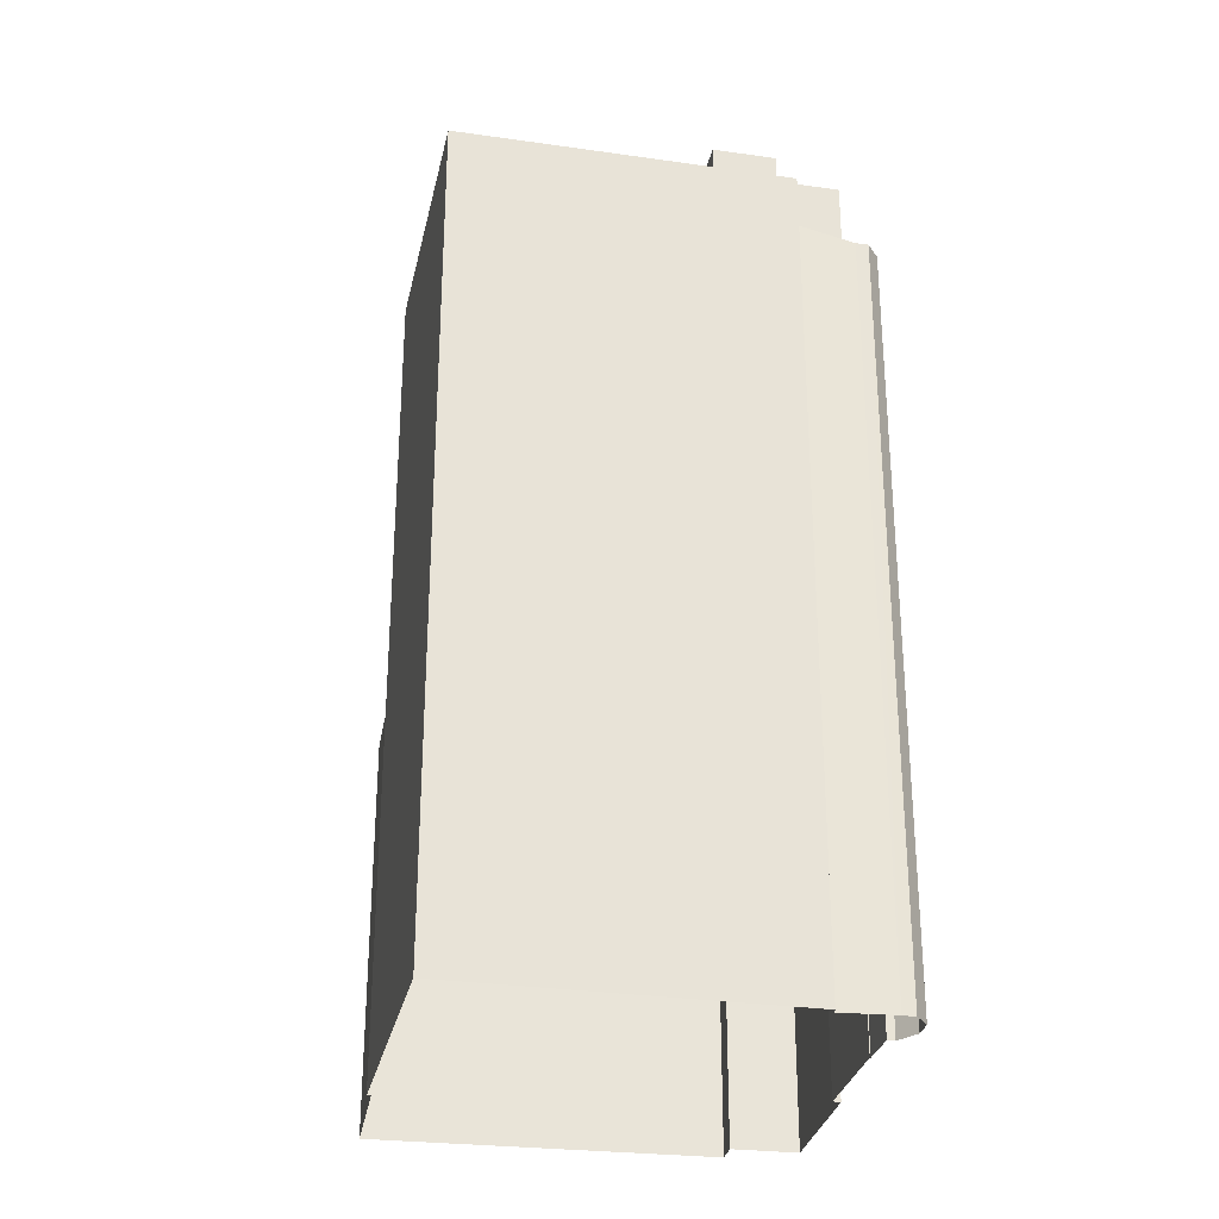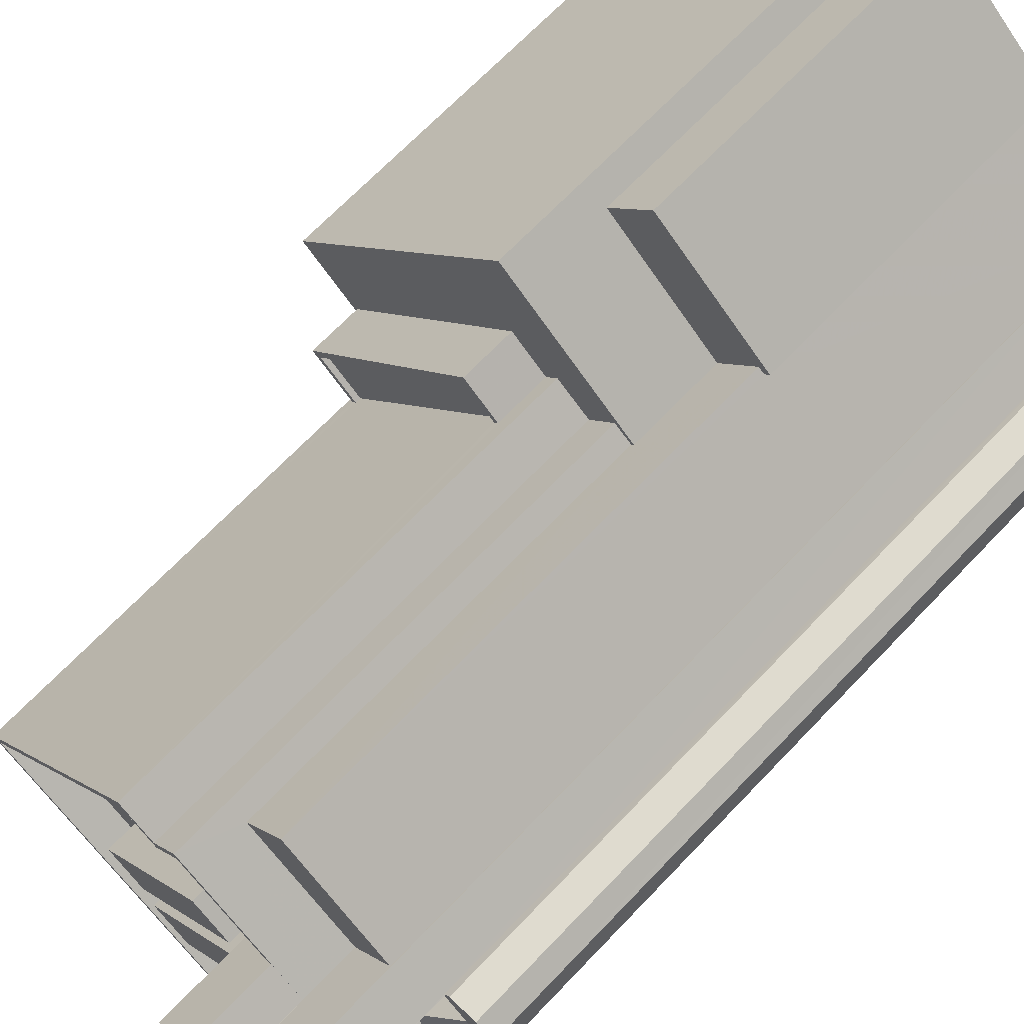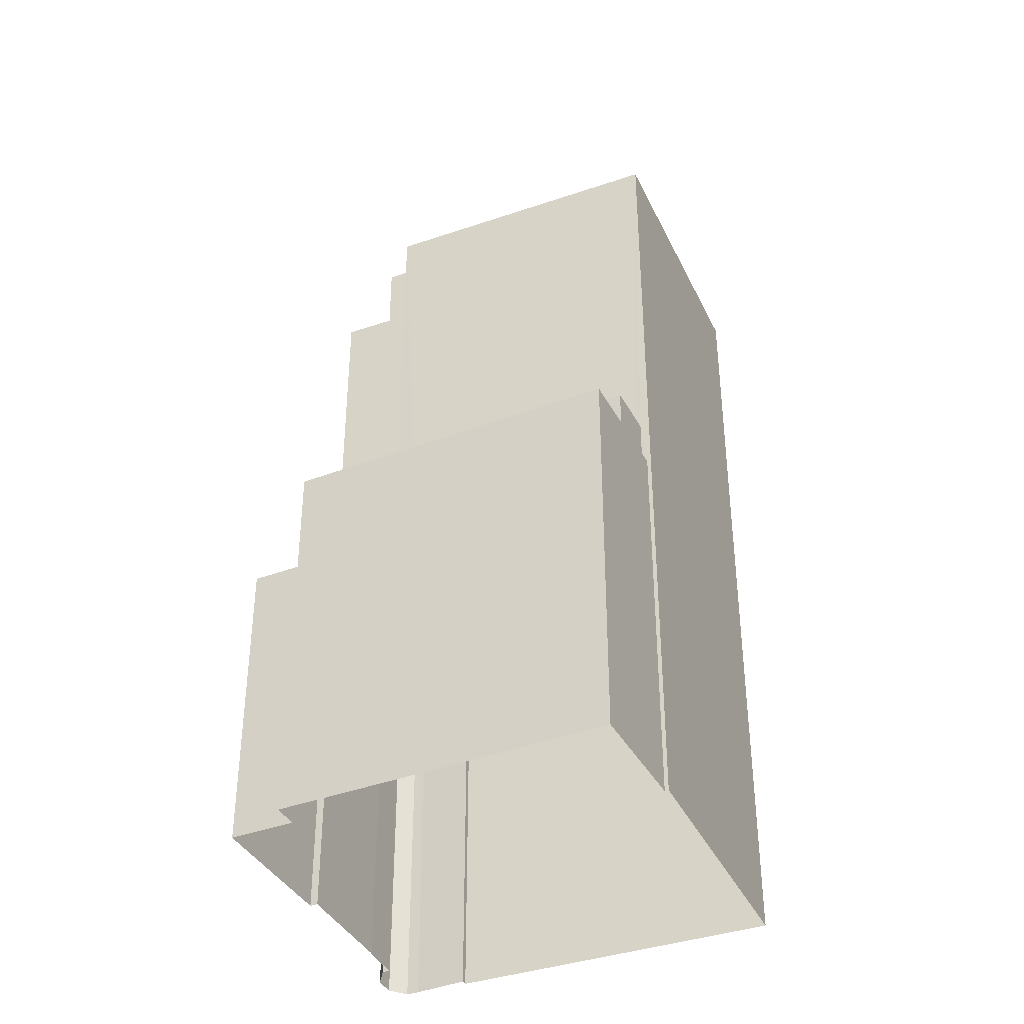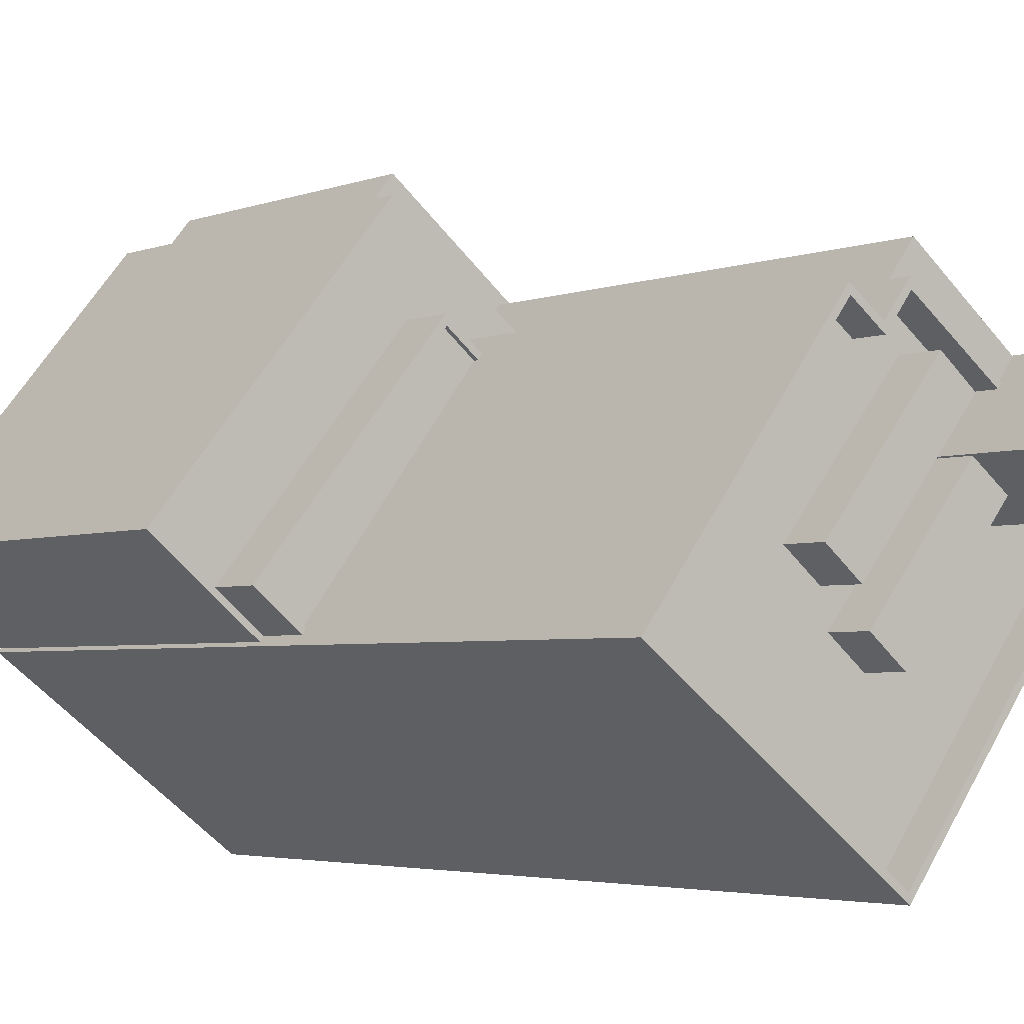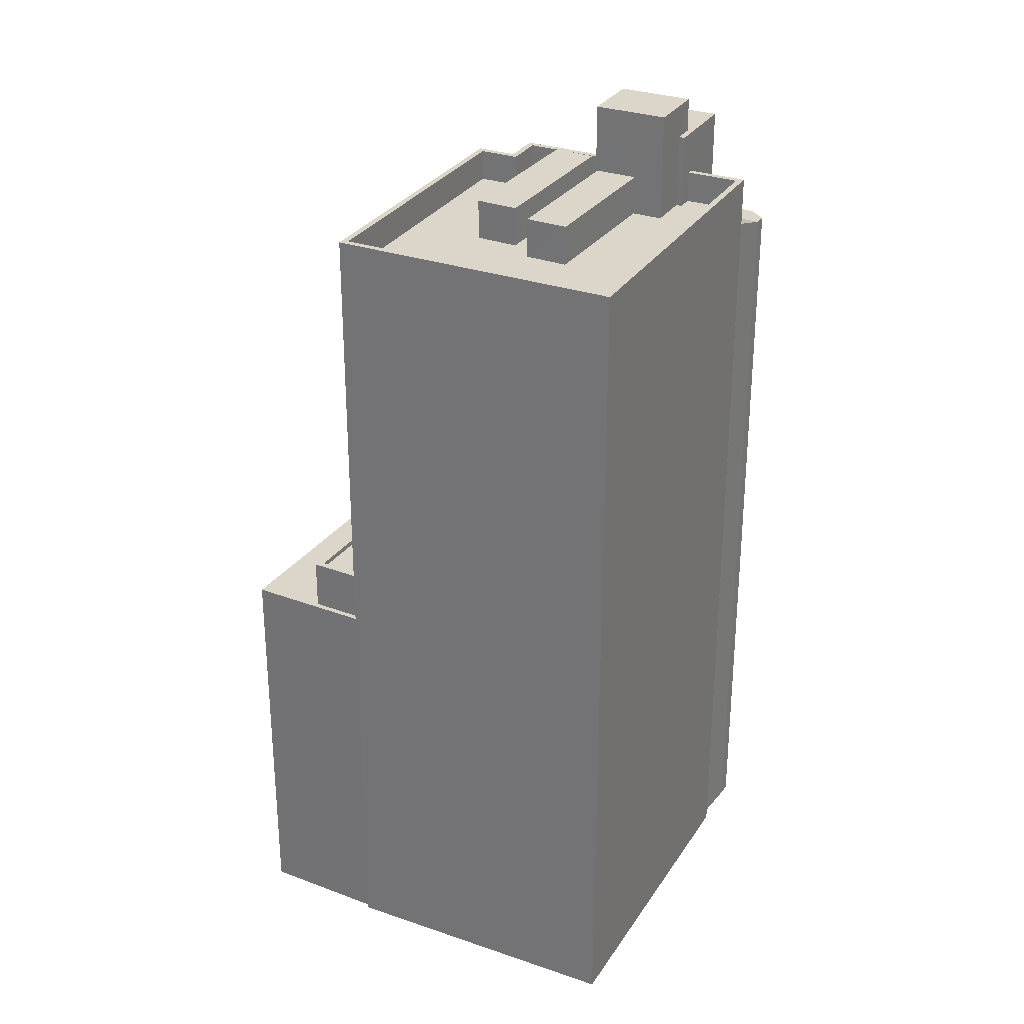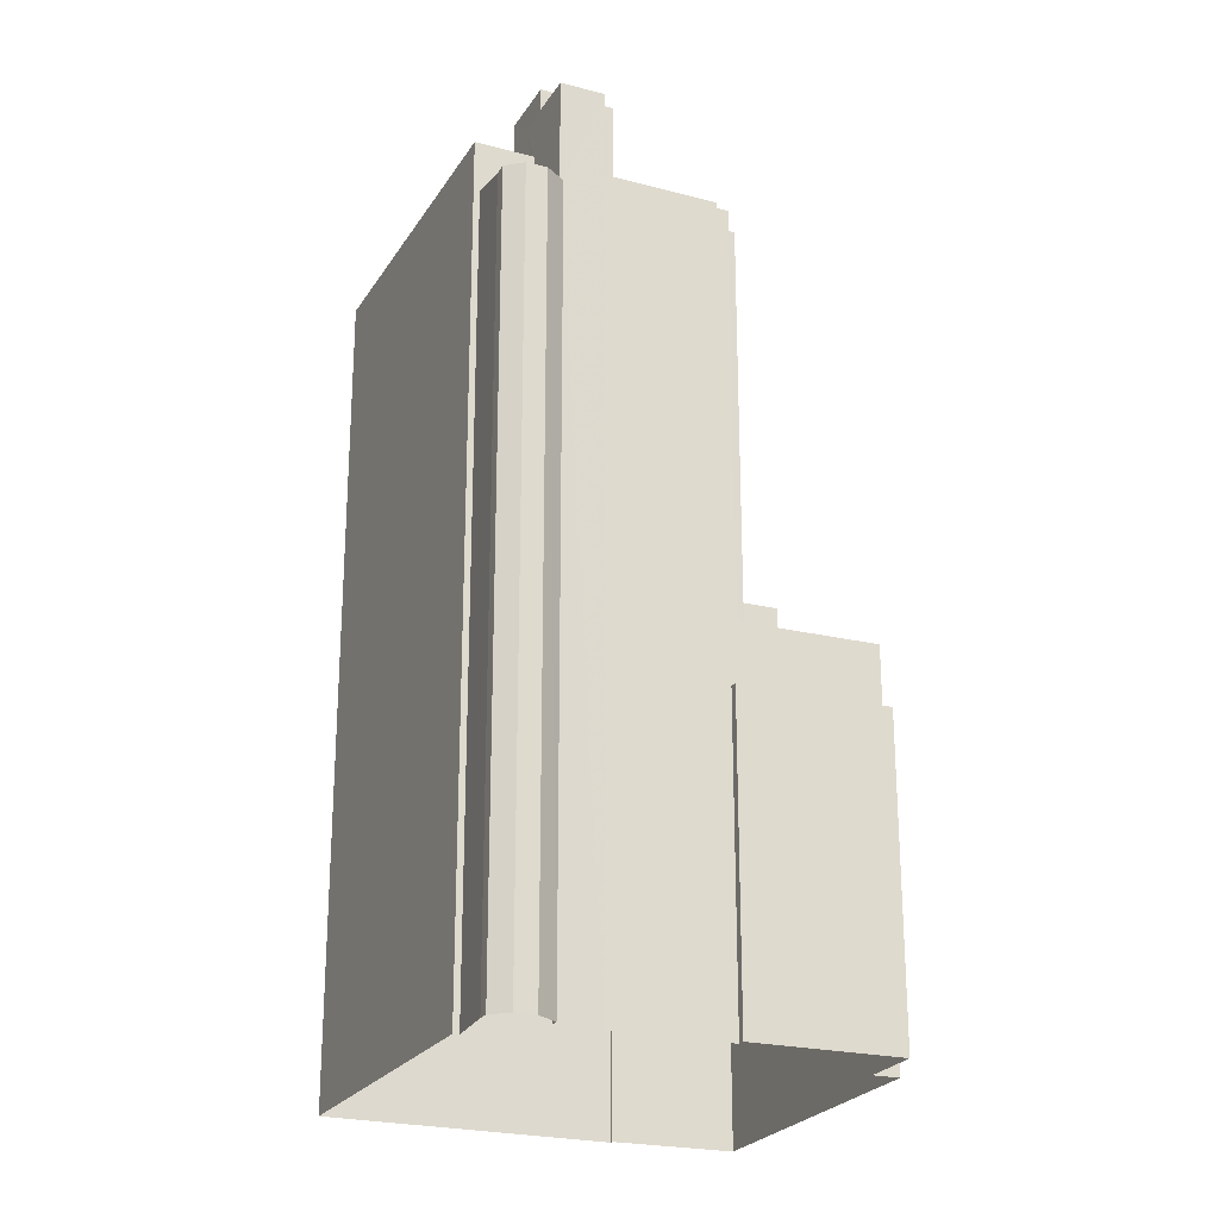
<metadata>
{"format":"obj","ext":"obj","renderer":"f3d","projection":"perspective","resolution":1024,"background":"white","views":[{"elev":-29.3,"azim":40.9,"up":"+Z"},{"elev":68.1,"azim":43.6,"up":"+Y"},{"elev":-38.6,"azim":-103.8,"up":"+Z"},{"elev":-3.4,"azim":-37.4,"up":"+Y"},{"elev":29.8,"azim":-10.3,"up":"+Z"},{"elev":-23.5,"azim":118.6,"up":"+Z"}]}
</metadata>
<code>
v -8980 -3.737e+04 24.05
v -8980 -3.737e+04 24.04
v -8980 -3.737e+04 24.04
v -8988 -3.737e+04 24.05
v -8993 -3.736e+04 24.05
v -8988 -3.737e+04 24.05
v -8979 -3.737e+04 24.04
v -8995 -3.736e+04 24.06
v -9006 -3.737e+04 24.06
v -8996 -3.736e+04 24.06
v -8982 -3.737e+04 24.05
v -8982 -3.737e+04 24.05
v -8981 -3.737e+04 24.05
v -8991 -3.739e+04 24.05
v -8982 -3.737e+04 24.05
v -8984 -3.737e+04 24.05
v -8984 -3.737e+04 24.05
v -9002 -3.738e+04 24.06
v -9002 -3.738e+04 24.06
v -8981 -3.737e+04 60.61
v -8983 -3.737e+04 61.35
v -8980 -3.737e+04 60.61
v -8983 -3.737e+04 61.36
v -8982 -3.737e+04 61.36
v -8983 -3.737e+04 58.92
v -8984 -3.737e+04 58.95
v -8984 -3.737e+04 58.94
v -8982 -3.737e+04 60.61
v -8980 -3.737e+04 60.61
v -8982 -3.737e+04 60.61
v -8980 -3.737e+04 60.61
v -8982 -3.737e+04 60.61
v -8982 -3.737e+04 60.61
v -8979 -3.737e+04 60.61
v -8984 -3.737e+04 65.85
v -8984 -3.737e+04 65.85
v -8984 -3.737e+04 65.85
v -8985 -3.737e+04 65.85
v -8983 -3.737e+04 65.85
v -8982 -3.737e+04 65.85
v -8995 -3.736e+04 38.74
v -8988 -3.737e+04 38.74
v -8993 -3.736e+04 38.74
v -8988 -3.737e+04 38.74
v -8990 -3.737e+04 38.74
v -8988 -3.737e+04 38.74
v -8983 -3.737e+04 61.35
v -8990 -3.737e+04 61.36
v -8985 -3.737e+04 61.35
v -8988 -3.737e+04 61.36
v -8987 -3.737e+04 67.48
v -8986 -3.737e+04 67.47
v -8984 -3.737e+04 67.47
v -8988 -3.737e+04 67.48
v -8991 -3.738e+04 64.2
v -8988 -3.737e+04 64.2
v -8993 -3.738e+04 64.2
v -8987 -3.737e+04 64.19
v -8984 -3.737e+04 62.29
v -8984 -3.737e+04 62.29
v -8982 -3.737e+04 62.29
v -8995 -3.738e+04 62.3
v -8999 -3.738e+04 62.3
v -8993 -3.738e+04 62.3
v -8993 -3.738e+04 62.3
v -8986 -3.737e+04 62.29
v -8991 -3.739e+04 62.3
v -8991 -3.738e+04 62.3
v -8992 -3.738e+04 62.3
v -8987 -3.737e+04 62.29
v -8984 -3.737e+04 62.29
v -8988 -3.737e+04 62.3
v -8988 -3.737e+04 62.3
v -9002 -3.738e+04 62.3
v -8988 -3.737e+04 62.3
v -8987 -3.737e+04 62.3
v -8990 -3.737e+04 62.3
v -8991 -3.737e+04 62.3
v -8993 -3.737e+04 62.3
v -8992 -3.737e+04 62.3
v -8991 -3.737e+04 63.8
v -8987 -3.737e+04 63.8
v -8985 -3.737e+04 63.79
v -8981 -3.737e+04 63.79
v -8984 -3.737e+04 63.79
v -8982 -3.737e+04 63.79
v -8993 -3.737e+04 63.8
v -9002 -3.738e+04 63.8
v -8993 -3.737e+04 63.8
v -8992 -3.737e+04 63.8
v -8991 -3.737e+04 63.8
v -8985 -3.737e+04 63.79
v -8991 -3.739e+04 63.8
v -9002 -3.738e+04 63.8
v -8984 -3.737e+04 63.79
v -8987 -3.737e+04 63.8
v -8991 -3.739e+04 63.8
v -8992 -3.737e+04 63.8
v -8990 -3.737e+04 64.2
v -8993 -3.738e+04 64.2
v -8988 -3.737e+04 64.2
v -8995 -3.738e+04 64.2
v -8994 -3.737e+04 45.12
v -8996 -3.737e+04 45.12
v -9003 -3.738e+04 45.12
v -9001 -3.738e+04 45.12
v -8994 -3.737e+04 45.37
v -8994 -3.737e+04 45.37
v -8996 -3.737e+04 45.37
v -9001 -3.738e+04 45.37
v -9003 -3.738e+04 45.37
v -9002 -3.738e+04 45.37
v -8996 -3.737e+04 45.37
v -9004 -3.738e+04 45.37
v -9002 -3.738e+04 42.97
v -9002 -3.738e+04 42.97
v -9004 -3.738e+04 42.97
v -9006 -3.737e+04 42.97
v -8990 -3.737e+04 42.96
v -8990 -3.737e+04 42.96
v -8991 -3.737e+04 42.96
v -8996 -3.737e+04 42.97
v -8996 -3.736e+04 42.97
v -8993 -3.737e+04 42.97
v -8992 -3.737e+04 42.96
v -8994 -3.737e+04 42.97
f 1 2 3
f 4 5 6
f 2 7 3
f 8 5 4
f 8 9 10
f 11 1 12
f 13 14 15
f 12 16 17
f 16 18 4
f 18 9 8
f 18 14 19
f 12 3 15
f 1 3 12
f 18 8 4
f 15 14 18
f 15 16 12
f 16 15 18
f 20 21 22
f 20 23 21
f 21 24 22
f 25 26 27
f 25 20 26
f 28 26 20
f 20 29 30
f 31 29 20
f 30 32 33
f 34 31 20
f 22 34 20
f 20 33 28
f 20 30 33
f 35 36 37
f 38 37 39
f 39 37 40
f 37 36 40
f 41 42 43
f 43 42 44
f 41 45 42
f 44 42 46
f 47 48 49
f 47 50 48
f 51 52 53
f 51 54 52
f 55 56 57
f 55 58 56
f 59 60 61
f 62 63 64
f 65 62 64
f 61 66 67
f 68 63 67
f 69 65 64
f 66 70 68
f 60 71 66
f 64 63 68
f 61 60 66
f 66 68 67
f 72 73 69
f 69 73 65
f 74 63 62
f 75 73 76
f 77 76 78
f 79 74 62
f 62 77 80
f 80 77 78
f 79 62 80
f 77 75 76
f 75 65 73
f 81 82 83
f 84 85 86
f 87 88 89
f 87 89 90
f 81 90 91
f 92 83 82
f 84 86 93
f 88 93 94
f 95 86 85
f 82 91 96
f 97 93 86
f 94 93 97
f 98 91 90
f 90 89 98
f 89 88 94
f 81 91 82
f 99 100 101
f 99 102 100
f 103 104 105
f 106 103 105
f 107 108 109
f 110 111 112
f 108 113 109
f 112 111 114
f 109 113 114
f 111 109 114
f 115 116 117
f 118 115 117
f 119 120 121
f 118 122 123
f 123 121 120
f 121 124 125
f 122 126 124
f 118 117 122
f 122 124 123
f 123 124 121
f 15 3 22
f 24 15 22
f 25 23 20
f 31 2 1
f 29 31 1
f 34 7 2
f 31 34 2
f 34 22 3
f 7 34 3
f 12 30 11
f 12 32 30
f 11 29 1
f 11 30 29
f 40 33 32
f 40 32 39
f 32 17 39
f 32 12 17
f 92 38 83
f 49 83 47
f 16 47 17
f 83 38 39
f 17 47 39
f 47 83 39
f 36 35 71
f 60 36 71
f 40 28 33
f 85 27 26
f 36 85 40
f 85 26 28
f 36 60 95
f 95 60 59
f 36 95 85
f 85 28 40
f 4 6 44
f 46 4 44
f 8 41 43
f 5 8 43
f 44 6 5
f 43 44 5
f 42 50 46
f 4 46 16
f 16 46 47
f 46 50 47
f 120 50 42
f 42 45 120
f 48 50 120
f 119 48 120
f 37 53 35
f 71 35 66
f 66 35 52
f 35 53 52
f 70 66 58
f 66 52 58
f 72 56 73
f 58 52 54
f 56 58 54
f 73 56 54
f 76 73 96
f 73 54 96
f 96 51 82
f 96 54 51
f 53 38 51
f 51 38 82
f 53 37 38
f 82 38 92
f 68 58 55
f 68 70 58
f 55 57 64
f 68 55 64
f 72 69 56
f 56 69 57
f 69 64 57
f 25 27 23
f 15 24 13
f 27 85 23
f 13 24 84
f 21 85 84
f 24 21 84
f 23 85 21
f 84 93 14
f 13 84 14
f 19 93 88
f 19 14 93
f 87 124 108
f 88 87 107
f 88 115 19
f 126 108 124
f 19 115 18
f 112 116 115
f 106 107 103
f 110 112 88
f 110 107 106
f 87 108 107
f 88 107 110
f 112 115 88
f 124 87 90
f 125 124 90
f 125 90 81
f 121 125 81
f 119 121 48
f 121 81 48
f 48 83 49
f 48 81 83
f 74 94 63
f 63 97 67
f 63 94 97
f 89 74 79
f 89 94 74
f 98 79 80
f 98 89 79
f 91 80 78
f 91 98 80
f 59 61 86
f 95 59 86
f 96 91 78
f 76 96 78
f 86 61 67
f 97 86 67
f 77 101 75
f 77 99 101
f 65 101 100
f 65 75 101
f 100 102 62
f 65 100 62
f 99 77 62
f 102 99 62
f 110 105 111
f 110 106 105
f 109 105 104
f 109 111 105
f 107 109 104
f 103 107 104
f 117 114 113
f 122 117 113
f 122 113 108
f 126 122 108
f 117 112 114
f 117 116 112
f 120 41 123
f 123 41 10
f 120 45 41
f 10 41 8
f 115 118 9
f 18 115 9
f 9 123 10
f 9 118 123

</code>
